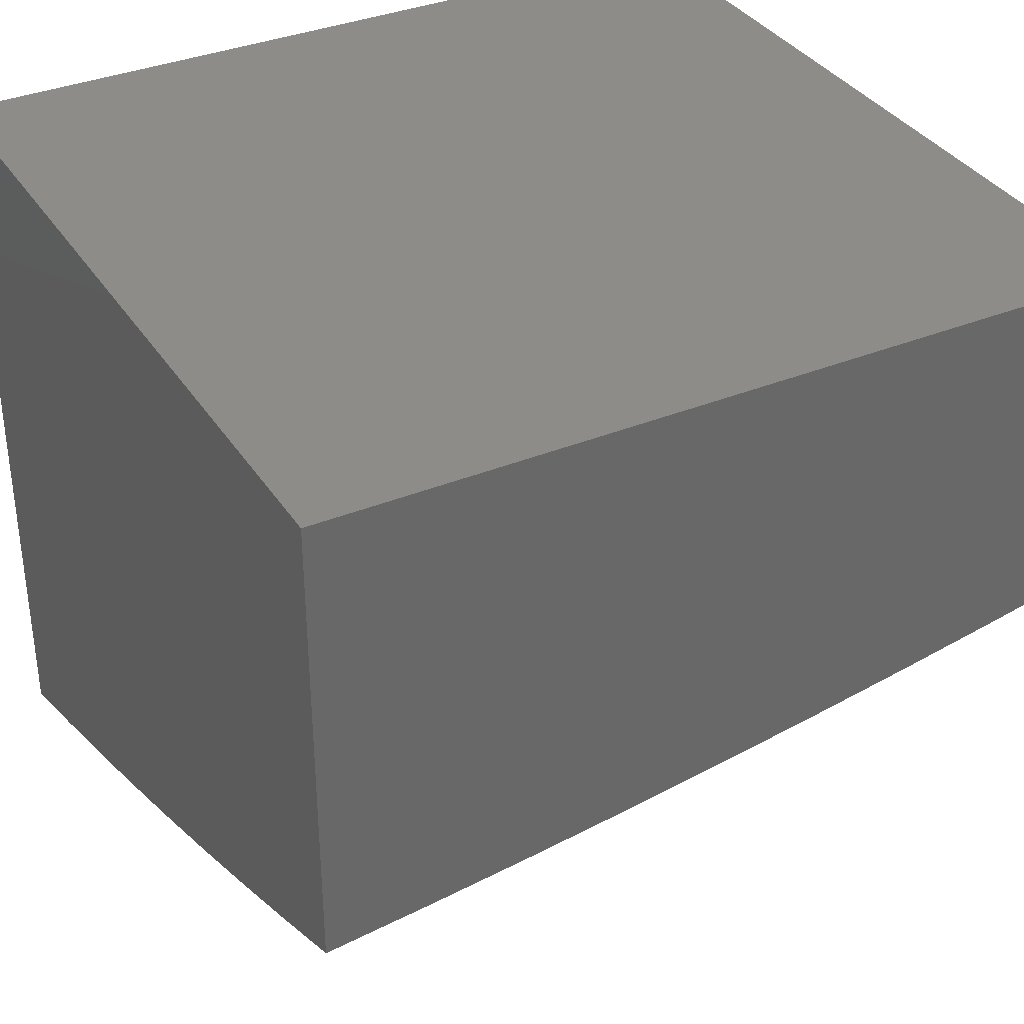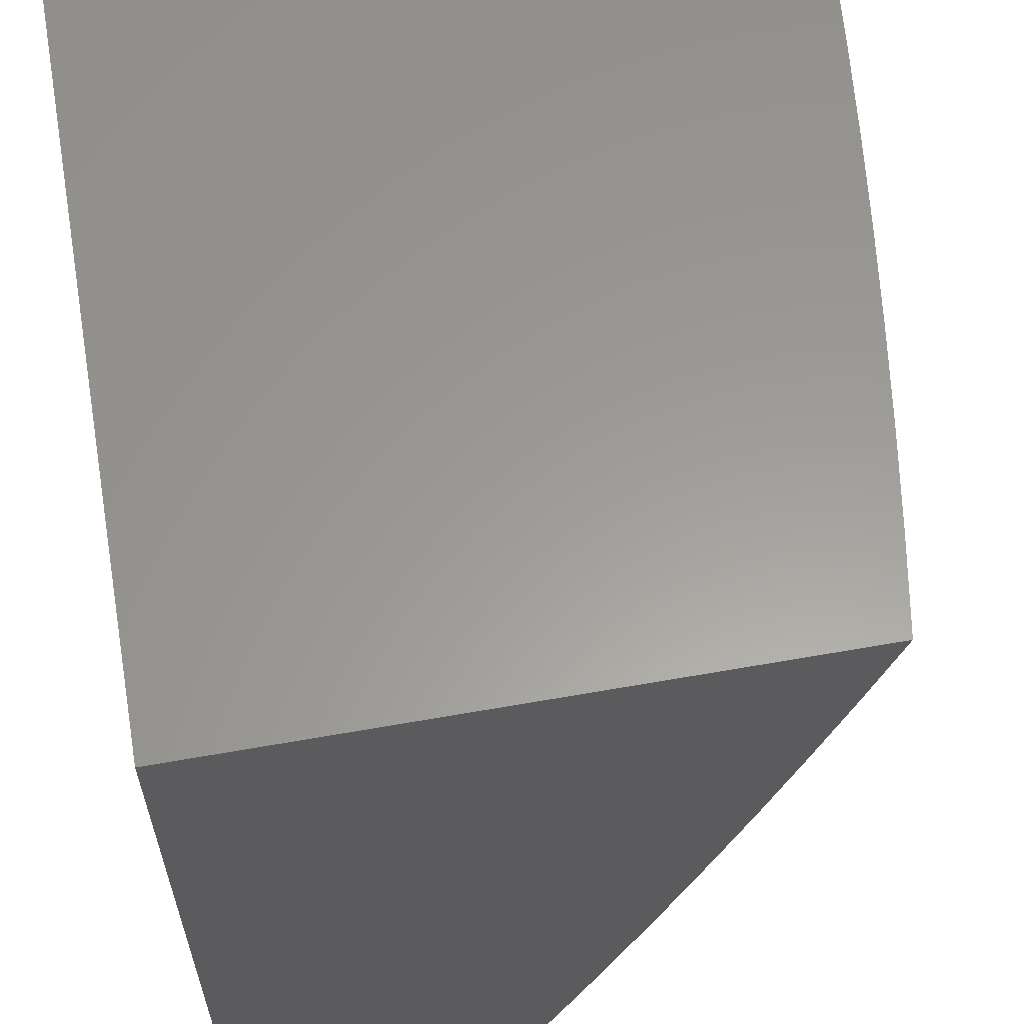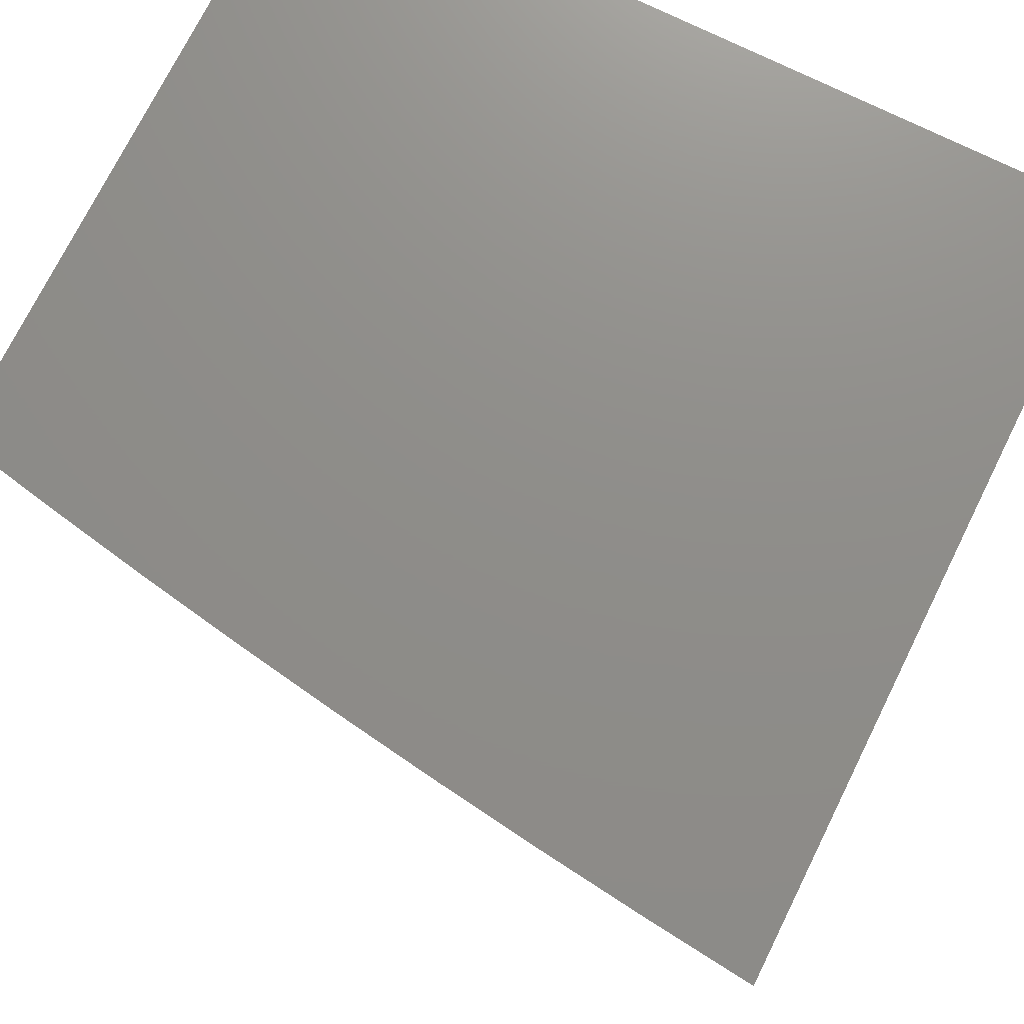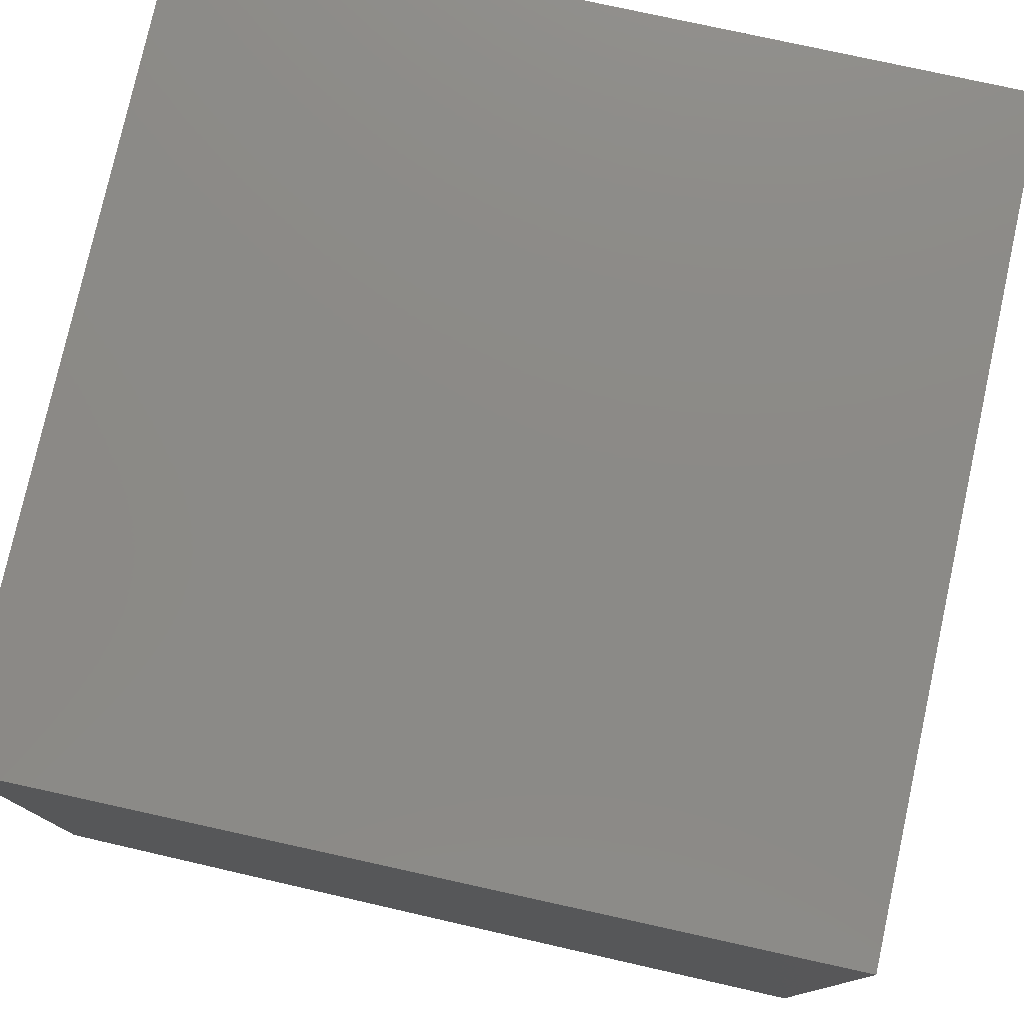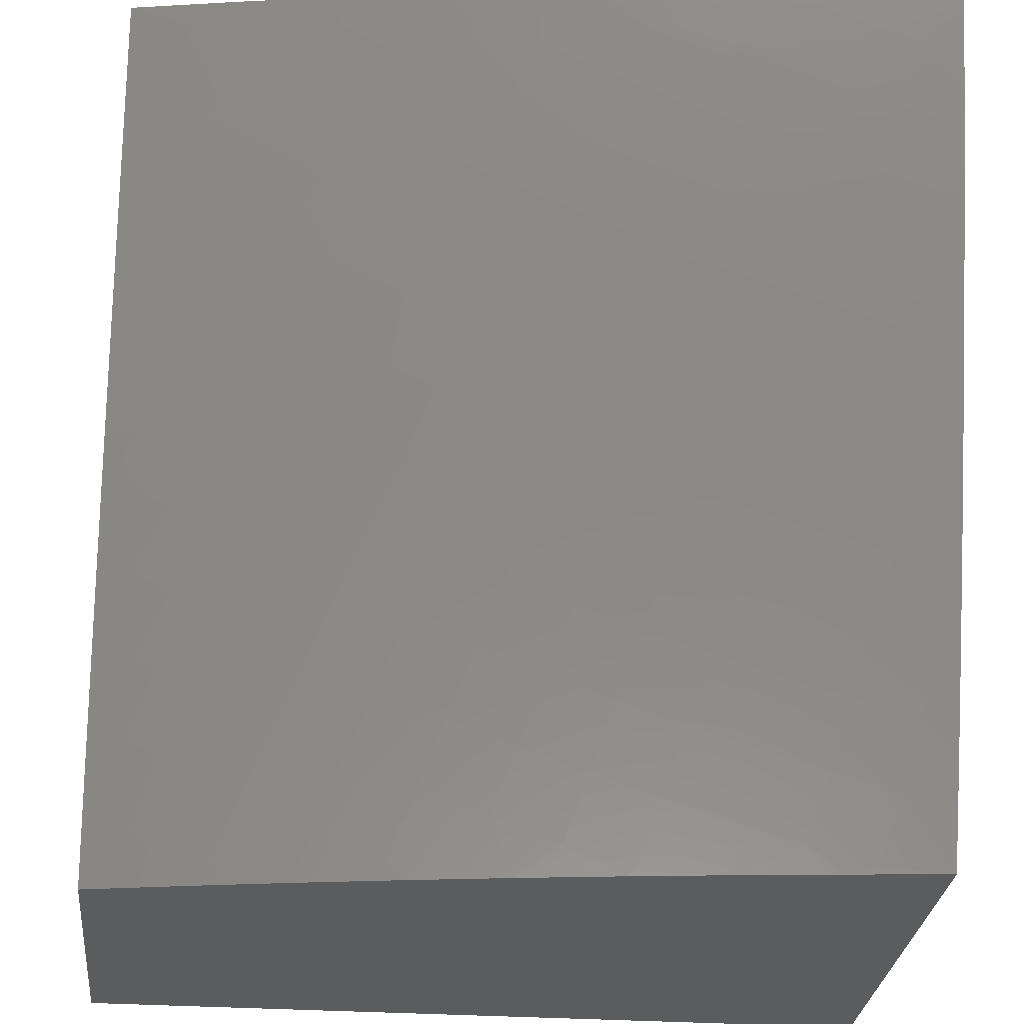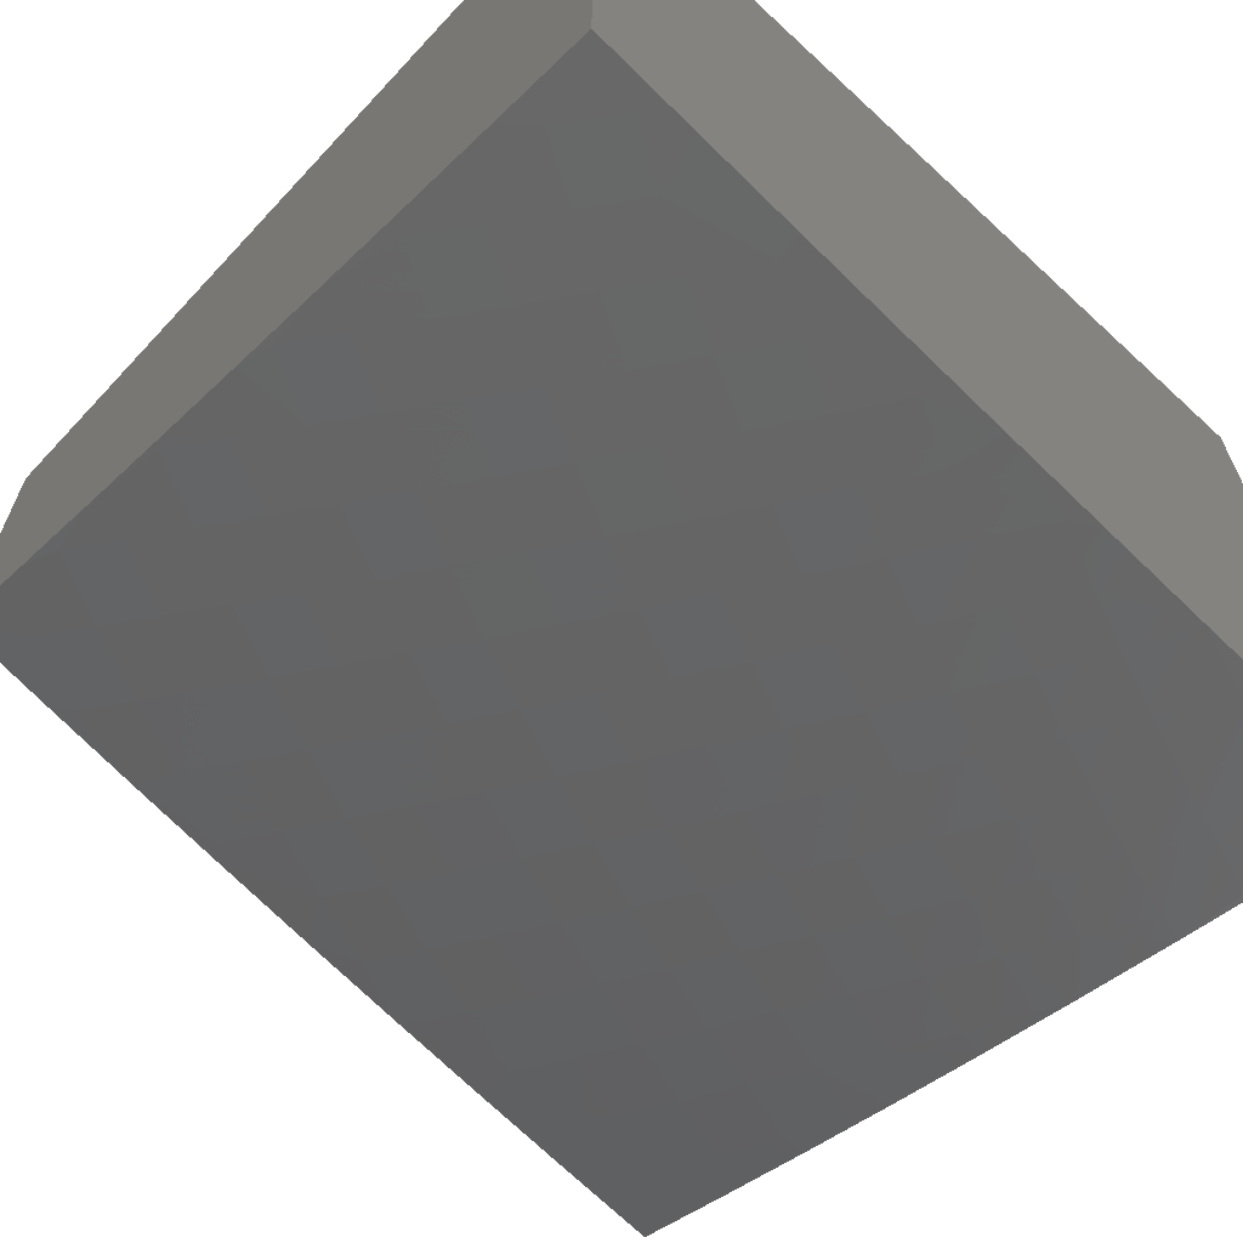
<metadata>
{"format":"stl","ext":"stl","renderer":"f3d","projection":"perspective","resolution":1024,"background":"white","views":[{"elev":35.5,"azim":-28.5,"up":"+Z"},{"elev":60.1,"azim":79.7,"up":"+Y"},{"elev":73.8,"azim":-153.6,"up":"+Y"},{"elev":77.8,"azim":-167.6,"up":"+Z"},{"elev":-28.9,"azim":174.1,"up":"+Y"},{"elev":-65.4,"azim":137.1,"up":"+Z"}]}
</metadata>
<code>
# stl→obj: 186 verts, 368 faces
v 2 -3.877 -10.47
v 2 -4 -10.41
v 1.939 -3.94 -10.45
v 1.876 -4 -10.44
v 1.853 -3.979 -10.45
v 1.752 -4 -10.46
v 1.819 -3.906 -10.49
v 1.734 -3.943 -10.49
v 1.701 -3.869 -10.52
v 1.617 -3.903 -10.52
v 1.586 -3.829 -10.56
v 1.503 -3.86 -10.56
v 1.474 -3.785 -10.6
v 1.393 -3.814 -10.6
v 1.365 -3.738 -10.63
v 1.285 -3.765 -10.63
v 1.259 -3.688 -10.66
v 1.18 -3.713 -10.66
v 1.156 -3.636 -10.7
v 1.079 -3.658 -10.7
v 1.056 -3.58 -10.73
v 1 -3.629 -10.71
v 1 -3.505 -10.76
v 1.648 -3.978 -10.49
v 1.627 -4 -10.48
v 1.533 -3.936 -10.52
v 1.42 -3.89 -10.56
v 1.311 -3.842 -10.6
v 1.205 -3.79 -10.63
v 1.102 -3.736 -10.66
v 1.002 -3.679 -10.7
v 1 -3.754 -10.67
v 1.023 -3.757 -10.66
v 1.044 -3.836 -10.63
v 1.124 -3.814 -10.63
v 1.147 -3.892 -10.6
v 1.229 -3.868 -10.6
v 1.254 -3.945 -10.56
v 1.337 -3.918 -10.56
v 1.363 -3.995 -10.52
v 1.448 -3.966 -10.52
v 1.377 -4 -10.52
v 1.502 -4 -10.5
v 1.251 -4 -10.54
v 1.17 -3.969 -10.56
v 1.126 -4 -10.55
v 1.087 -3.992 -10.56
v 1 -4 -10.57
v 1.065 -3.914 -10.6
v 1 -3.877 -10.62
v 1 -3.379 -10.8
v 1.009 -3.424 -10.79
v 1.033 -3.502 -10.76
v 1.131 -3.558 -10.73
v 1.232 -3.611 -10.7
v 1.337 -3.662 -10.66
v 1.445 -3.709 -10.63
v 1.555 -3.754 -10.6
v 1.668 -3.795 -10.56
v 1.785 -3.833 -10.52
v 1.903 -3.868 -10.49
v 1 -3.253 -10.85
v 1.057 -3.325 -10.82
v 1.082 -3.403 -10.79
v 1.106 -3.48 -10.76
v 1 -3.127 -10.89
v 1.007 -3.169 -10.87
v 1.032 -3.247 -10.85
v 1.127 -3.303 -10.82
v 1.153 -3.38 -10.79
v 1.225 -3.356 -10.79
v 1.253 -3.432 -10.76
v 1.326 -3.406 -10.76
v 1.356 -3.482 -10.73
v 1.431 -3.453 -10.73
v 1.462 -3.529 -10.7
v 1.538 -3.498 -10.7
v 1.57 -3.572 -10.66
v 1.648 -3.539 -10.66
v 1.682 -3.613 -10.63
v 1.76 -3.577 -10.63
v 1.796 -3.65 -10.6
v 1.875 -3.611 -10.6
v 1.913 -3.683 -10.56
v 1.993 -3.642 -10.56
v 2 -3.754 -10.52
v 2 -3.63 -10.56
v 1.954 -3.571 -10.6
v 2 -3.505 -10.61
v 1.915 -3.5 -10.63
v 1.992 -3.459 -10.63
v 1.876 -3.429 -10.66
v 1.951 -3.388 -10.66
v 1.837 -3.357 -10.7
v 1.91 -3.318 -10.7
v 1.798 -3.285 -10.73
v 1.87 -3.247 -10.73
v 1.759 -3.214 -10.76
v 1.829 -3.176 -10.76
v 1.719 -3.142 -10.79
v 1.788 -3.105 -10.79
v 1.68 -3.07 -10.82
v 1.747 -3.034 -10.82
v 1.751 -3 -10.83
v 1.856 -3.067 -10.79
v 1.876 -3 -10.81
v 1.923 -3.027 -10.79
v 2 -3 -10.78
v 1.967 -3.096 -10.76
v 2 -3.127 -10.74
v 1.898 -3.137 -10.76
v 1.941 -3.207 -10.73
v 1 -3 -10.93
v 1.048 -3.071 -10.9
v 1.074 -3.148 -10.87
v 1.101 -3.225 -10.85
v 1.126 -3 -10.92
v 1.113 -3.049 -10.9
v 1.141 -3.125 -10.87
v 1.208 -3.101 -10.87
v 1.238 -3.178 -10.85
v 1.306 -3.152 -10.85
v 1.337 -3.227 -10.82
v 1.406 -3.199 -10.82
v 1.439 -3.274 -10.79
v 1.51 -3.243 -10.79
v 1.544 -3.317 -10.76
v 1.616 -3.284 -10.76
v 1.652 -3.358 -10.73
v 1.725 -3.322 -10.73
v 1.763 -3.395 -10.7
v 1.178 -3.025 -10.9
v 1.251 -3 -10.9
v 1.274 -3.076 -10.87
v 1.34 -3.049 -10.87
v 1.373 -3.124 -10.85
v 1.441 -3.095 -10.85
v 1.475 -3.169 -10.82
v 1.544 -3.138 -10.82
v 1.58 -3.211 -10.79
v 1.65 -3.177 -10.79
v 1.688 -3.25 -10.76
v 1.377 -3 -10.89
v 1.406 -3.02 -10.87
v 1.508 -3.064 -10.85
v 1.612 -3.105 -10.82
v 1.502 -3 -10.87
v 1.575 -3.032 -10.85
v 1.627 -3 -10.85
v 2 -3.254 -10.7
v 1.983 -3.277 -10.7
v 2 -3.379 -10.66
v 1.987 -3.827 -10.49
v 1.95 -3.755 -10.52
v 1.832 -3.722 -10.56
v 1.716 -3.686 -10.6
v 1.603 -3.647 -10.63
v 1.493 -3.604 -10.66
v 1.386 -3.558 -10.7
v 1.281 -3.509 -10.73
v 1.18 -3.457 -10.76
v 1.8 -3.467 -10.66
v 1.688 -3.431 -10.7
v 1.724 -3.504 -10.66
v 1.613 -3.465 -10.7
v 1.838 -3.539 -10.63
v 1.868 -3.795 -10.52
v 1.75 -3.76 -10.56
v 1.636 -3.721 -10.6
v 1.524 -3.679 -10.63
v 1.415 -3.634 -10.66
v 1.309 -3.586 -10.7
v 1.206 -3.534 -10.73
v 1.579 -3.391 -10.73
v 1.472 -3.348 -10.76
v 1.368 -3.303 -10.79
v 1.267 -3.254 -10.82
v 1.169 -3.202 -10.85
v 1.505 -3.423 -10.73
v 1.399 -3.378 -10.76
v 1.297 -3.33 -10.79
v 1.197 -3.279 -10.82
v 1 -3 -10
v 1 -4 -10
v 2 -4 -10
v 2 -3 -10
f 1 2 3
f 3 2 4
f 3 4 5
f 5 4 6
f 5 6 7
f 7 6 8
f 7 8 9
f 9 8 10
f 9 10 11
f 11 10 12
f 11 12 13
f 13 12 14
f 13 14 15
f 15 14 16
f 15 16 17
f 17 16 18
f 17 18 19
f 19 18 20
f 19 20 21
f 21 20 22
f 21 22 23
f 8 6 24
f 24 6 25
f 24 25 10
f 10 25 26
f 10 26 12
f 12 26 27
f 12 27 14
f 14 27 28
f 14 28 16
f 16 28 29
f 16 29 18
f 18 29 30
f 18 30 20
f 20 30 31
f 20 31 22
f 22 31 32
f 32 31 33
f 32 33 34
f 34 33 35
f 34 35 36
f 36 35 37
f 36 37 38
f 38 37 39
f 38 39 40
f 40 39 41
f 40 41 42
f 42 41 43
f 43 41 26
f 43 26 25
f 42 44 40
f 40 44 38
f 38 44 45
f 45 44 46
f 45 46 47
f 47 46 48
f 47 48 49
f 49 48 50
f 49 50 34
f 34 50 32
f 51 52 23
f 23 52 53
f 23 53 21
f 21 53 54
f 21 54 19
f 19 54 55
f 19 55 17
f 17 55 56
f 17 56 15
f 15 56 57
f 15 57 13
f 13 57 58
f 13 58 11
f 11 58 59
f 11 59 9
f 9 59 60
f 9 60 7
f 7 60 61
f 7 61 3
f 3 61 1
f 62 63 51
f 51 63 64
f 51 64 52
f 52 64 65
f 52 65 53
f 53 65 54
f 66 67 62
f 62 67 68
f 62 68 63
f 63 68 69
f 63 69 70
f 70 69 71
f 70 71 72
f 72 71 73
f 72 73 74
f 74 73 75
f 74 75 76
f 76 75 77
f 76 77 78
f 78 77 79
f 78 79 80
f 80 79 81
f 80 81 82
f 82 81 83
f 82 83 84
f 84 83 85
f 84 85 86
f 86 85 87
f 87 85 88
f 87 88 89
f 89 88 90
f 89 90 91
f 91 90 92
f 91 92 93
f 93 92 94
f 93 94 95
f 95 94 96
f 95 96 97
f 97 96 98
f 97 98 99
f 99 98 100
f 99 100 101
f 101 100 102
f 101 102 103
f 103 102 104
f 103 104 105
f 105 104 106
f 105 106 107
f 107 106 108
f 107 108 109
f 109 108 110
f 109 110 111
f 111 110 112
f 111 112 99
f 99 112 97
f 113 114 66
f 66 114 115
f 66 115 67
f 67 115 116
f 67 116 68
f 68 116 69
f 113 117 114
f 114 117 118
f 114 118 119
f 119 118 120
f 119 120 121
f 121 120 122
f 121 122 123
f 123 122 124
f 123 124 125
f 125 124 126
f 125 126 127
f 127 126 128
f 127 128 129
f 129 128 130
f 129 130 131
f 131 130 94
f 131 94 92
f 118 117 132
f 132 117 133
f 132 133 134
f 134 133 135
f 134 135 136
f 136 135 137
f 136 137 138
f 138 137 139
f 138 139 140
f 140 139 141
f 140 141 142
f 142 141 98
f 142 98 96
f 133 143 135
f 135 143 144
f 135 144 137
f 137 144 145
f 137 145 139
f 139 145 146
f 139 146 141
f 141 146 100
f 141 100 98
f 143 147 144
f 144 147 145
f 145 147 148
f 148 147 149
f 148 149 146
f 146 149 102
f 146 102 100
f 149 104 102
f 110 150 112
f 112 150 151
f 112 151 97
f 97 151 95
f 150 152 151
f 151 152 95
f 89 91 152
f 152 91 93
f 152 93 95
f 1 153 86
f 86 153 154
f 86 154 84
f 84 154 155
f 84 155 82
f 82 155 156
f 82 156 80
f 80 156 157
f 80 157 78
f 78 157 158
f 78 158 76
f 76 158 159
f 76 159 74
f 74 159 160
f 74 160 72
f 72 160 161
f 72 161 70
f 70 161 64
f 70 64 63
f 148 146 145
f 140 142 128
f 128 142 130
f 94 130 96
f 96 130 142
f 131 162 163
f 163 162 164
f 163 164 165
f 165 164 79
f 165 79 77
f 162 166 164
f 164 166 81
f 164 81 79
f 131 92 162
f 162 92 90
f 162 90 166
f 166 90 88
f 166 88 83
f 83 88 85
f 166 83 81
f 154 153 167
f 167 153 61
f 167 61 60
f 153 1 61
f 5 7 3
f 154 167 155
f 155 167 168
f 155 168 156
f 156 168 169
f 156 169 157
f 157 169 170
f 157 170 158
f 158 170 171
f 158 171 159
f 159 171 172
f 159 172 160
f 160 172 173
f 160 173 161
f 161 173 65
f 161 65 64
f 168 167 60
f 131 163 129
f 129 163 174
f 129 174 127
f 127 174 175
f 127 175 125
f 125 175 176
f 125 176 123
f 123 176 177
f 123 177 121
f 121 177 178
f 121 178 119
f 119 178 115
f 119 115 114
f 174 163 165
f 138 140 126
f 126 140 128
f 169 168 59
f 59 168 60
f 174 165 179
f 179 165 77
f 179 77 75
f 136 138 124
f 124 138 126
f 134 136 122
f 122 136 124
f 175 179 180
f 180 179 75
f 180 75 73
f 179 175 174
f 170 169 58
f 58 169 59
f 24 10 8
f 171 170 57
f 57 170 58
f 175 180 176
f 176 180 181
f 176 181 177
f 177 181 182
f 177 182 178
f 178 182 116
f 178 116 115
f 181 180 73
f 132 134 120
f 120 134 122
f 172 171 56
f 56 171 57
f 182 181 71
f 71 181 73
f 118 132 120
f 26 41 27
f 27 41 39
f 27 39 28
f 28 39 37
f 28 37 29
f 29 37 35
f 29 35 30
f 30 35 33
f 30 33 31
f 173 172 55
f 55 172 56
f 116 182 69
f 69 182 71
f 65 173 54
f 54 173 55
f 38 45 36
f 36 45 49
f 36 49 34
f 47 49 45
f 99 101 111
f 111 101 105
f 111 105 109
f 109 105 107
f 101 103 105
f 113 66 183
f 183 66 62
f 183 62 51
f 51 23 183
f 183 23 22
f 183 22 32
f 183 32 184
f 184 32 50
f 184 50 48
f 48 46 184
f 184 46 44
f 184 44 42
f 42 43 184
f 184 43 25
f 184 25 185
f 185 25 6
f 185 6 4
f 4 2 185
f 186 183 185
f 185 183 184
f 108 106 186
f 186 106 104
f 186 104 149
f 186 149 183
f 183 149 147
f 183 147 143
f 143 133 183
f 183 133 117
f 183 117 113
f 2 1 185
f 185 1 86
f 185 86 186
f 186 86 87
f 186 87 89
f 89 152 186
f 186 152 150
f 186 150 110
f 110 108 186

</code>
